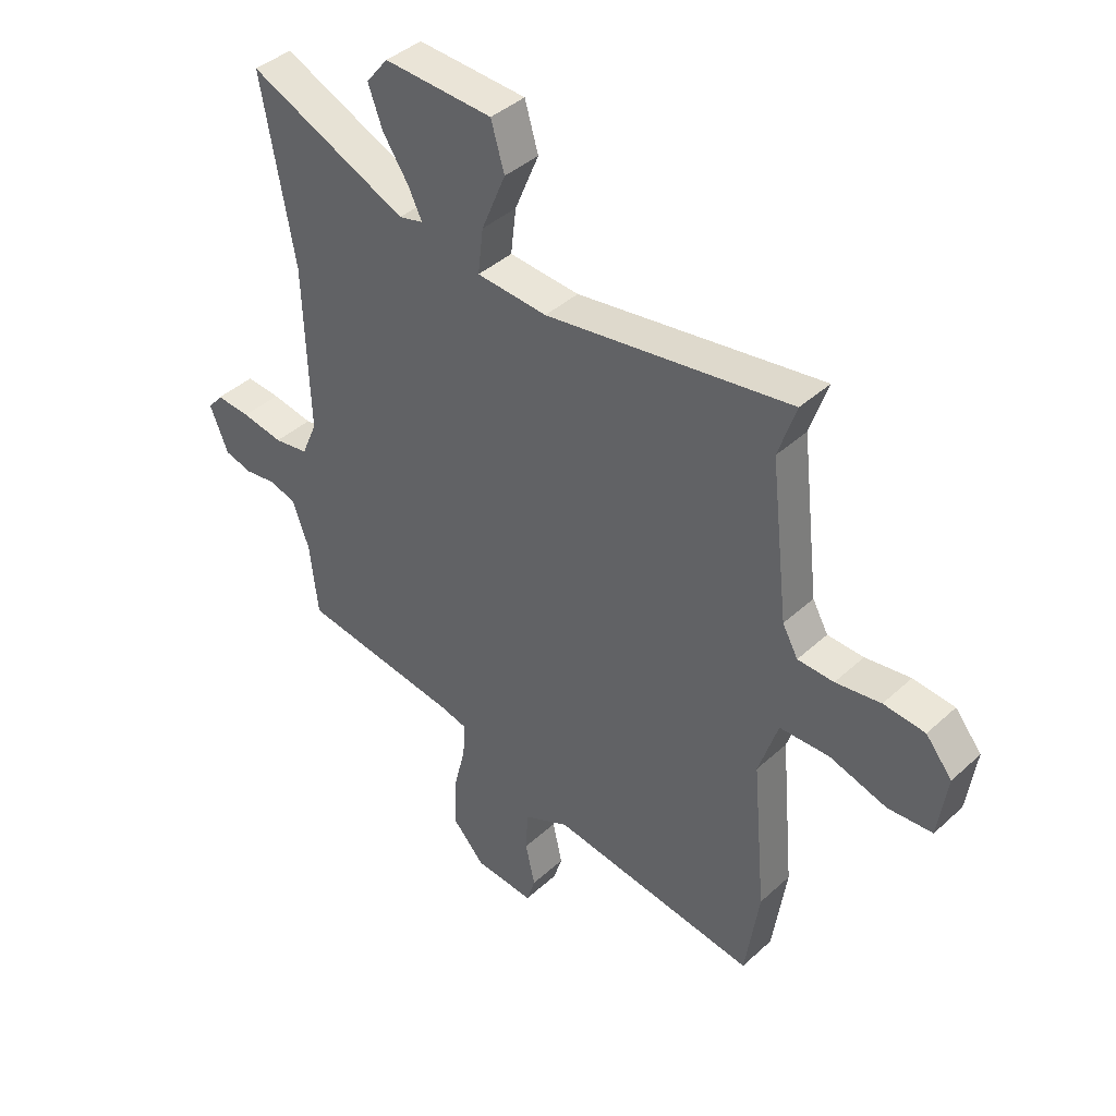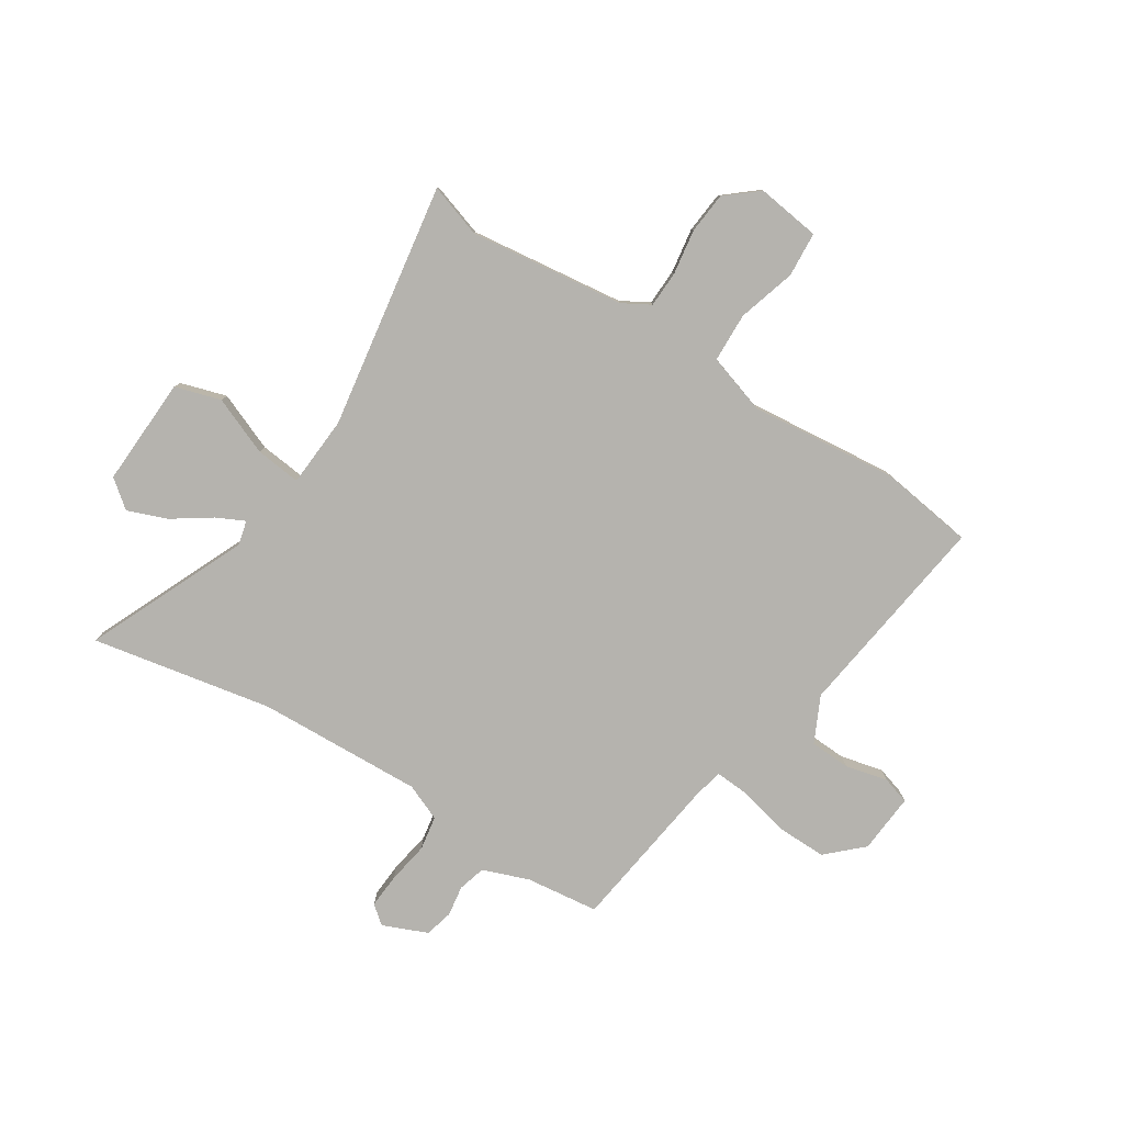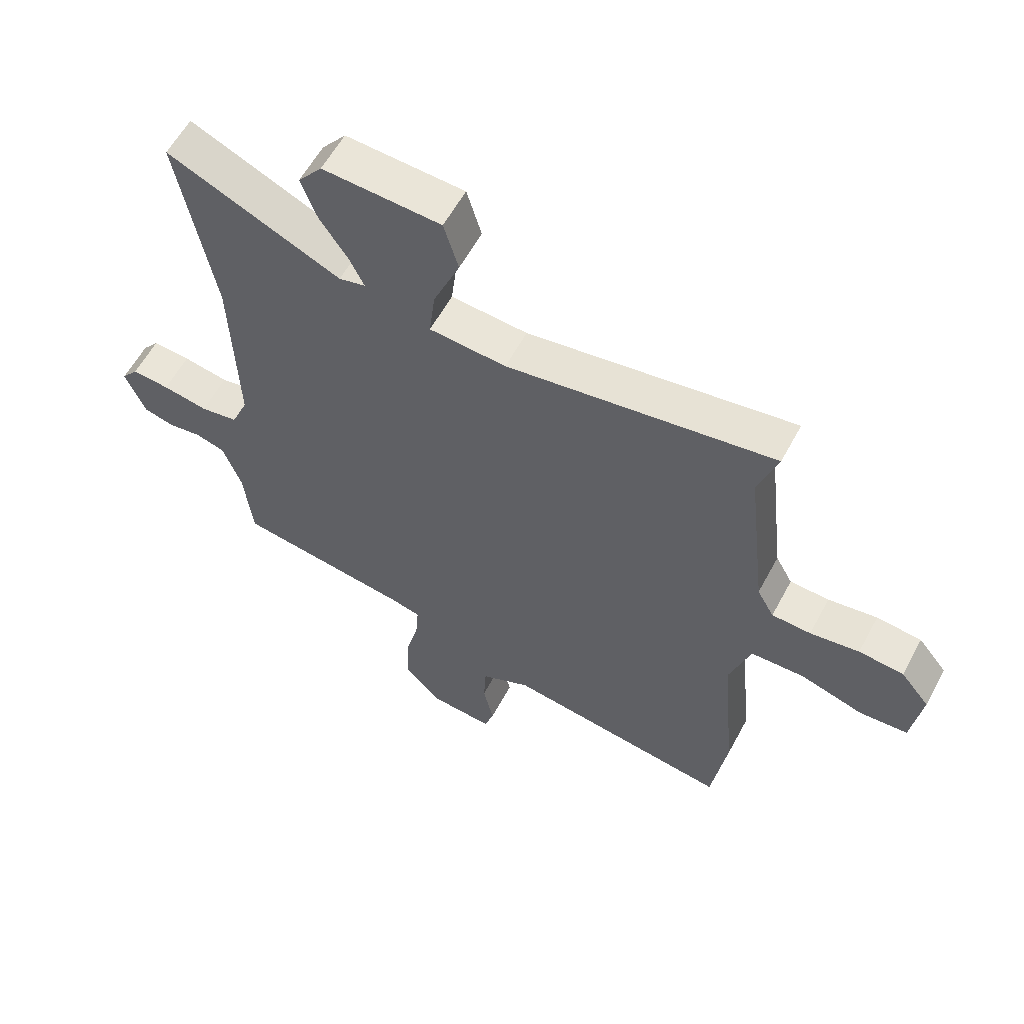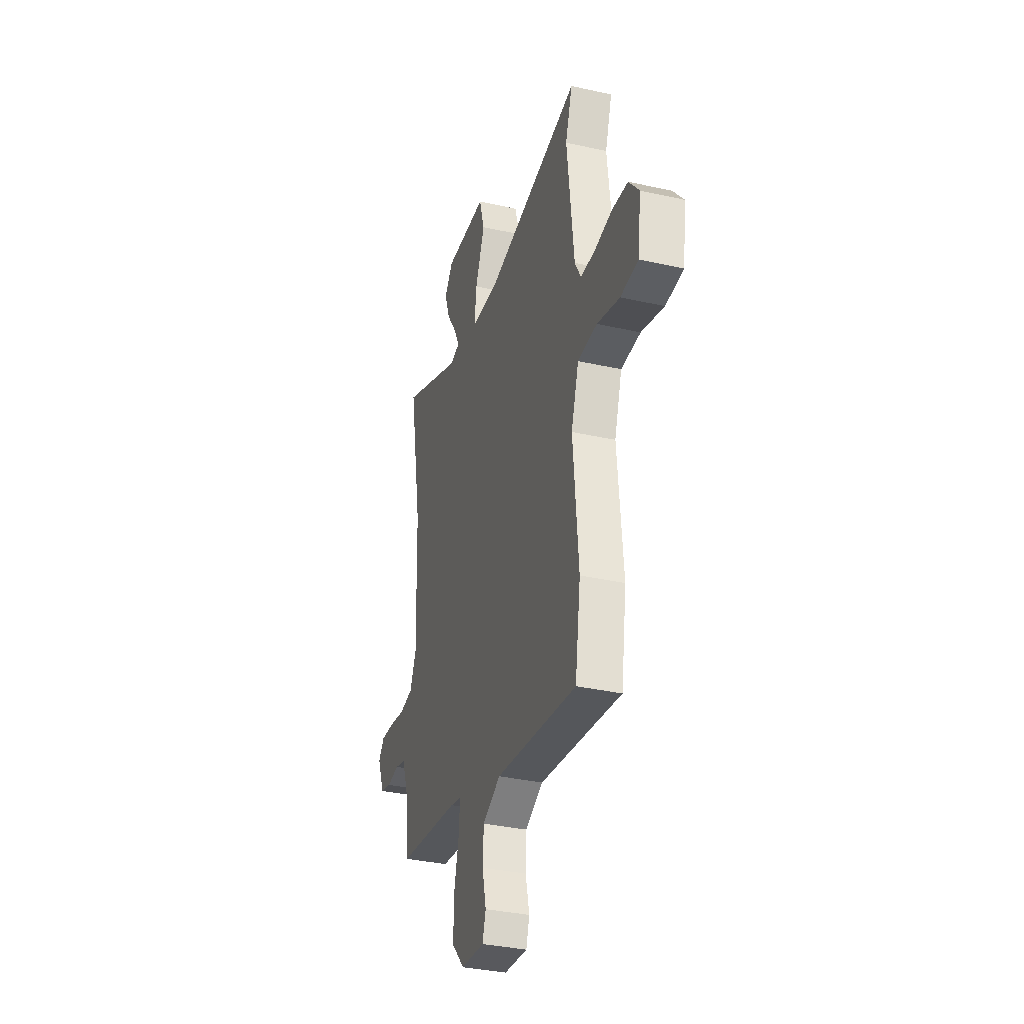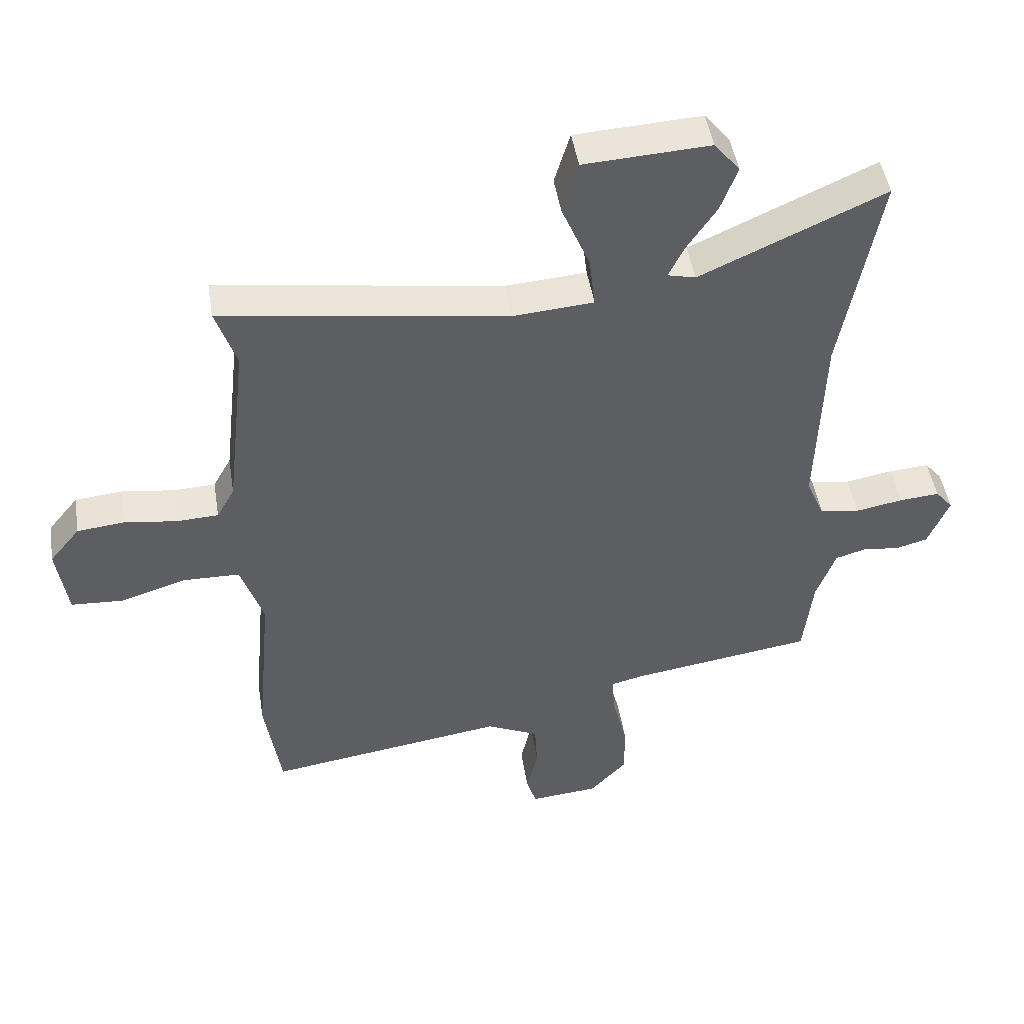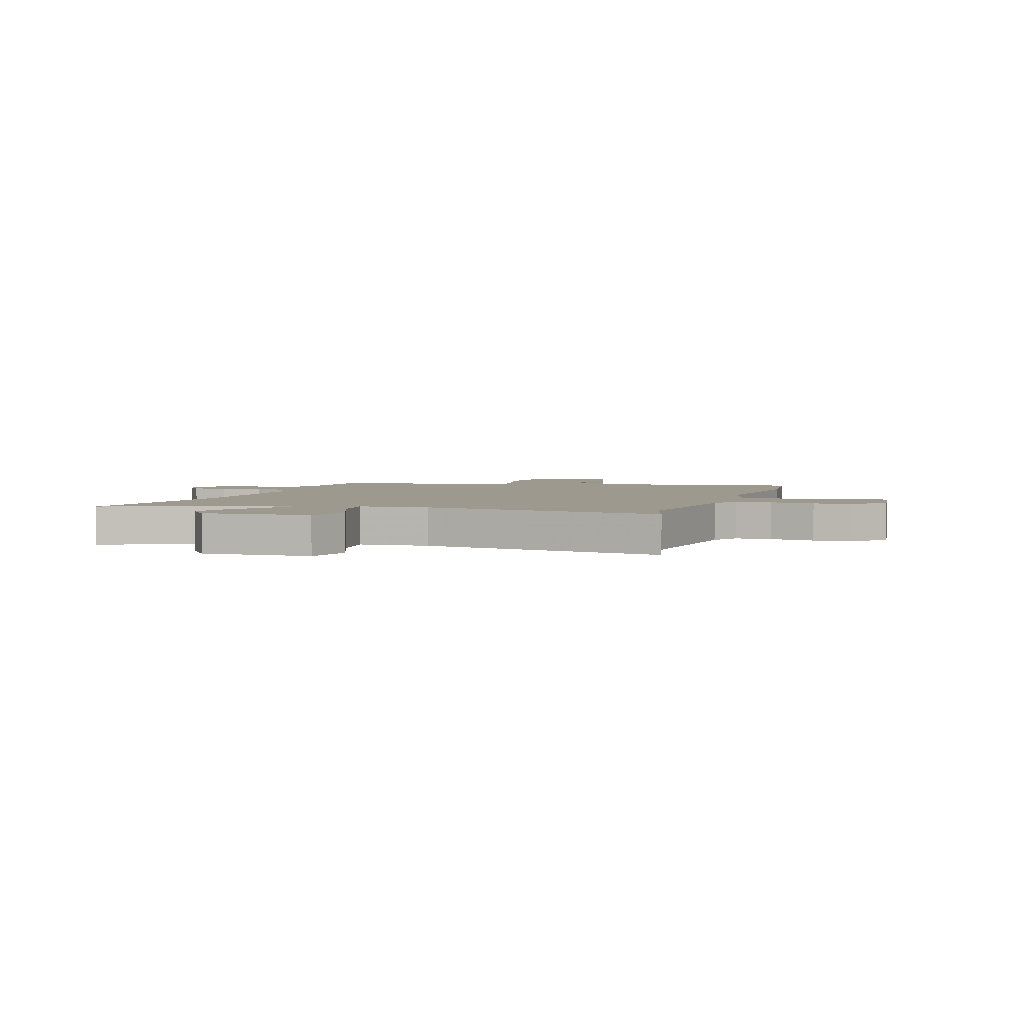
<metadata>
{"format":"obj","ext":"obj","renderer":"f3d","projection":"perspective","resolution":1024,"background":"white","views":[{"elev":40.7,"azim":42.0,"up":"+Z"},{"elev":-79.9,"azim":58.0,"up":"+Y"},{"elev":58.8,"azim":28.1,"up":"+Z"},{"elev":-34.7,"azim":73.3,"up":"+Z"},{"elev":47.4,"azim":170.9,"up":"+Z"},{"elev":3.3,"azim":19.1,"up":"+Y"}]}
</metadata>
<code>
v 0.51 0.07 -0.434
v 0.484 0.07 -0.606
v 0.098 0.07 -0.549
v 0.013 0.07 -0.589
v 0.009 0.07 -0.664
v 0.027 0.07 -0.743
v 0.011 0.07 -0.794
v -0.1 0.07 -0.784
v -0.16 0.07 -0.719
v -0.158 0.07 -0.628
v -0.135 0.07 -0.536
v -0.13 0.07 -0.47
v -0.182 0.07 -0.457
v -0.478 0.07 -0.413
v -0.493 0.07 -0.278
v -0.524 0.07 -0.192
v -0.575 0.07 -0.177
v -0.632 0.07 -0.185
v -0.684 0.07 -0.171
v -0.718 0.07 -0.088
v -0.69 0.07 -0.054
v -0.626 0.07 -0.059
v -0.549 0.07 -0.073
v -0.485 0.07 -0.063
v -0.456 0.07 0.005
v -0.466 0.07 0.312
v -0.527 0.07 0.648
v -0.231 0.07 0.514
v -0.186 0.07 0.525
v -0.211 0.07 0.577
v -0.259 0.07 0.649
v -0.286 0.07 0.722
v -0.245 0.07 0.773
v -0.043 0.07 0.762
v -0.018 0.07 0.677
v -0.063 0.07 0.569
v -0.073 0.07 0.485
v 0.058 0.07 0.475
v 0.514 0.07 0.543
v 0.481 0.07 0.444
v 0.514 0.07 0.156
v 0.543 0.07 0.104
v 0.61 0.07 0.101
v 0.694 0.07 0.113
v 0.771 0.07 0.105
v 0.82 0.07 0.045
v 0.803 0.07 -0.073
v 0.72 0.07 -0.078
v 0.613 0.07 -0.045
v 0.521 0.07 -0.047
v 0.485 0.07 -0.157
v 0.51 0 -0.434
v 0.484 0 -0.606
v 0.098 0 -0.549
v 0.013 0 -0.589
v 0.009 0 -0.664
v 0.027 0 -0.743
v 0.011 0 -0.794
v -0.1 0 -0.784
v -0.16 0 -0.719
v -0.158 0 -0.628
v -0.135 0 -0.536
v -0.13 0 -0.47
v -0.182 0 -0.457
v -0.478 0 -0.413
v -0.493 0 -0.278
v -0.524 0 -0.192
v -0.575 0 -0.177
v -0.632 0 -0.185
v -0.684 0 -0.171
v -0.718 0 -0.088
v -0.69 0 -0.054
v -0.626 0 -0.059
v -0.549 0 -0.073
v -0.485 0 -0.063
v -0.456 0 0.005
v -0.466 0 0.312
v -0.527 0 0.648
v -0.231 0 0.514
v -0.186 0 0.525
v -0.211 0 0.577
v -0.259 0 0.649
v -0.286 0 0.722
v -0.245 0 0.773
v -0.043 0 0.762
v -0.018 0 0.677
v -0.063 0 0.569
v -0.073 0 0.485
v 0.058 0 0.475
v 0.514 0 0.543
v 0.481 0 0.444
v 0.514 0 0.156
v 0.543 0 0.104
v 0.61 0 0.101
v 0.694 0 0.113
v 0.771 0 0.105
v 0.82 0 0.045
v 0.803 0 -0.073
v 0.72 0 -0.078
v 0.613 0 -0.045
v 0.521 0 -0.047
v 0.485 0 -0.157
f 47 48 49
f 46 47 49
f 45 46 49
f 44 45 49
f 43 44 49
f 42 43 49 50
f 41 42 50 51
f 38 39 40
f 38 40 41 51
f 34 35 36
f 33 34 36
f 32 33 36
f 31 32 36
f 30 31 36
f 29 30 36 37
f 28 29 37
f 26 27 28
f 25 26 28 37
f 1 2 3
f 51 1 3
f 38 51 3
f 37 38 3
f 25 37 3
f 24 25 3
f 21 22 23
f 20 21 23
f 19 20 23
f 18 19 23
f 17 18 23
f 13 14 15
f 12 13 15 16
f 9 10 11
f 8 9 11
f 7 8 11
f 6 7 11
f 5 6 11
f 4 5 11 12
f 3 4 12
f 24 3 12 16
f 16 17 23 24
f 100 99 98
f 100 98 97
f 100 97 96
f 100 96 95
f 100 95 94
f 101 100 94 93
f 102 101 93 92
f 91 90 89
f 102 92 91 89
f 87 86 85
f 87 85 84
f 87 84 83
f 87 83 82
f 87 82 81
f 88 87 81 80
f 88 80 79
f 79 78 77
f 88 79 77 76
f 54 53 52
f 54 52 102
f 54 102 89
f 54 89 88
f 54 88 76
f 54 76 75
f 74 73 72
f 74 72 71
f 74 71 70
f 74 70 69
f 74 69 68
f 66 65 64
f 67 66 64 63
f 62 61 60
f 62 60 59
f 62 59 58
f 62 58 57
f 62 57 56
f 63 62 56 55
f 63 55 54
f 67 63 54 75
f 75 74 68 67
f 1 52 53 2
f 2 53 54 3
f 3 54 55 4
f 4 55 56 5
f 5 56 57 6
f 6 57 58 7
f 7 58 59 8
f 8 59 60 9
f 9 60 61 10
f 10 61 62 11
f 11 62 63 12
f 12 63 64 13
f 13 64 65 14
f 14 65 66 15
f 15 66 67 16
f 16 67 68 17
f 17 68 69 18
f 18 69 70 19
f 19 70 71 20
f 20 71 72 21
f 21 72 73 22
f 22 73 74 23
f 23 74 75 24
f 24 75 76 25
f 25 76 77 26
f 26 77 78 27
f 27 78 79 28
f 28 79 80 29
f 29 80 81 30
f 30 81 82 31
f 31 82 83 32
f 32 83 84 33
f 33 84 85 34
f 34 85 86 35
f 35 86 87 36
f 36 87 88 37
f 37 88 89 38
f 38 89 90 39
f 39 90 91 40
f 40 91 92 41
f 41 92 93 42
f 42 93 94 43
f 43 94 95 44
f 44 95 96 45
f 45 96 97 46
f 46 97 98 47
f 47 98 99 48
f 48 99 100 49
f 49 100 101 50
f 50 101 102 51
f 51 102 52 1

</code>
